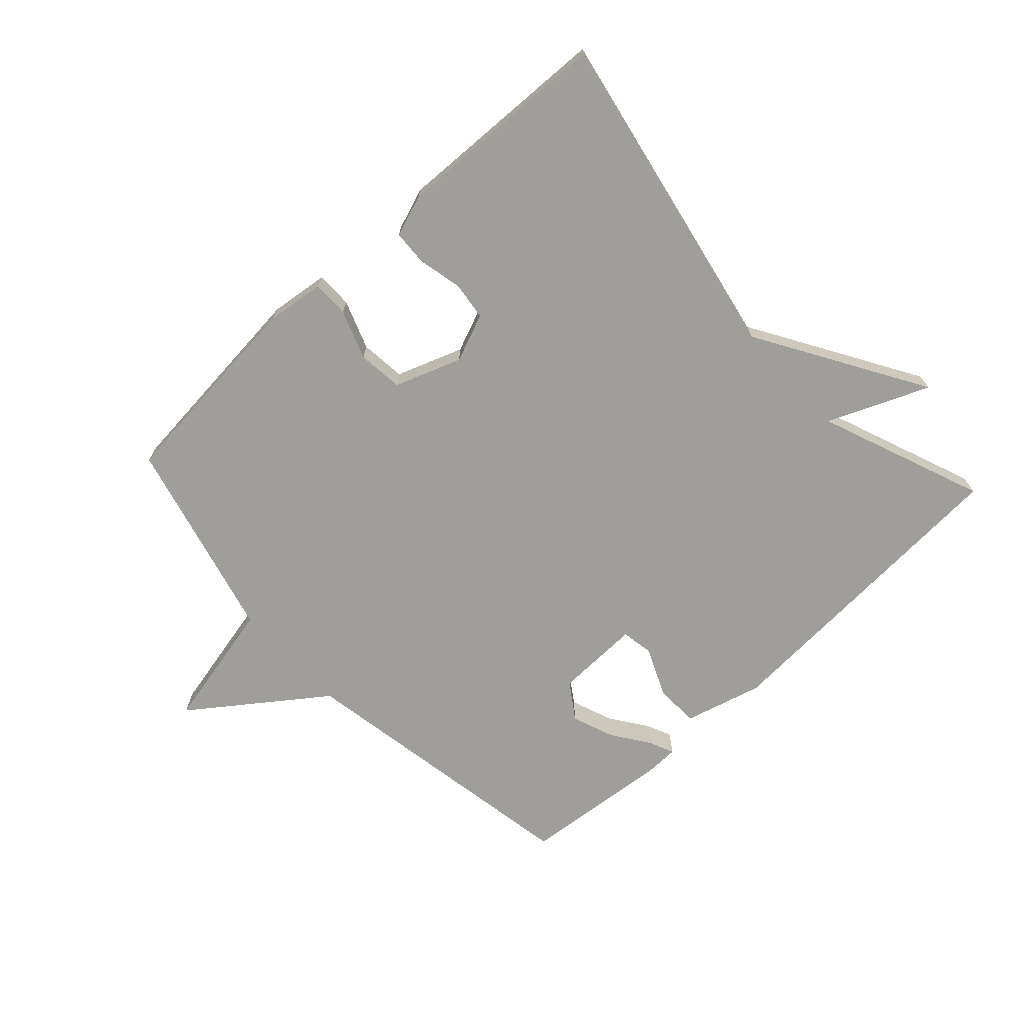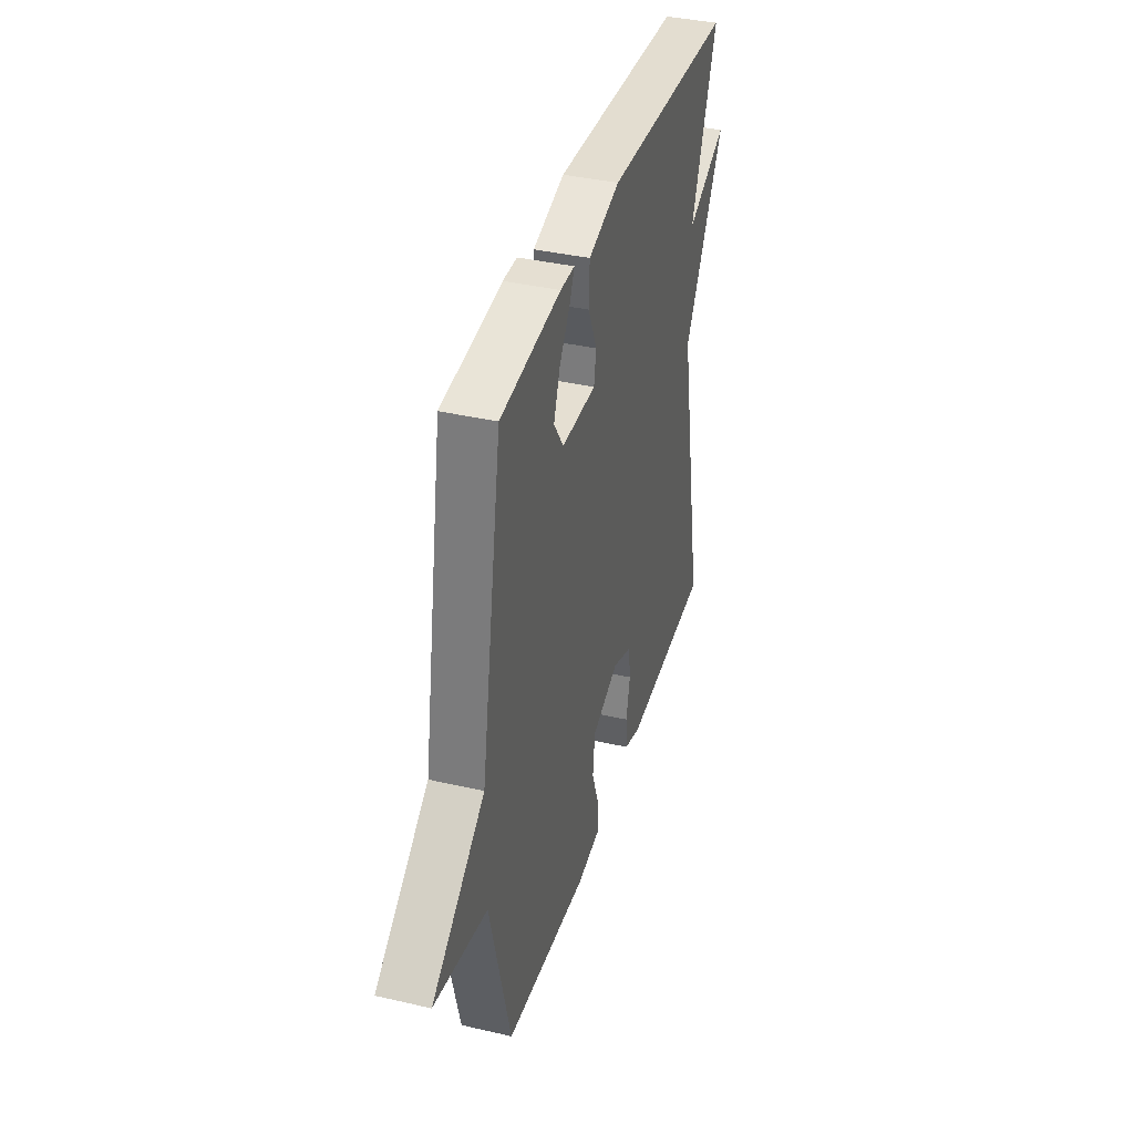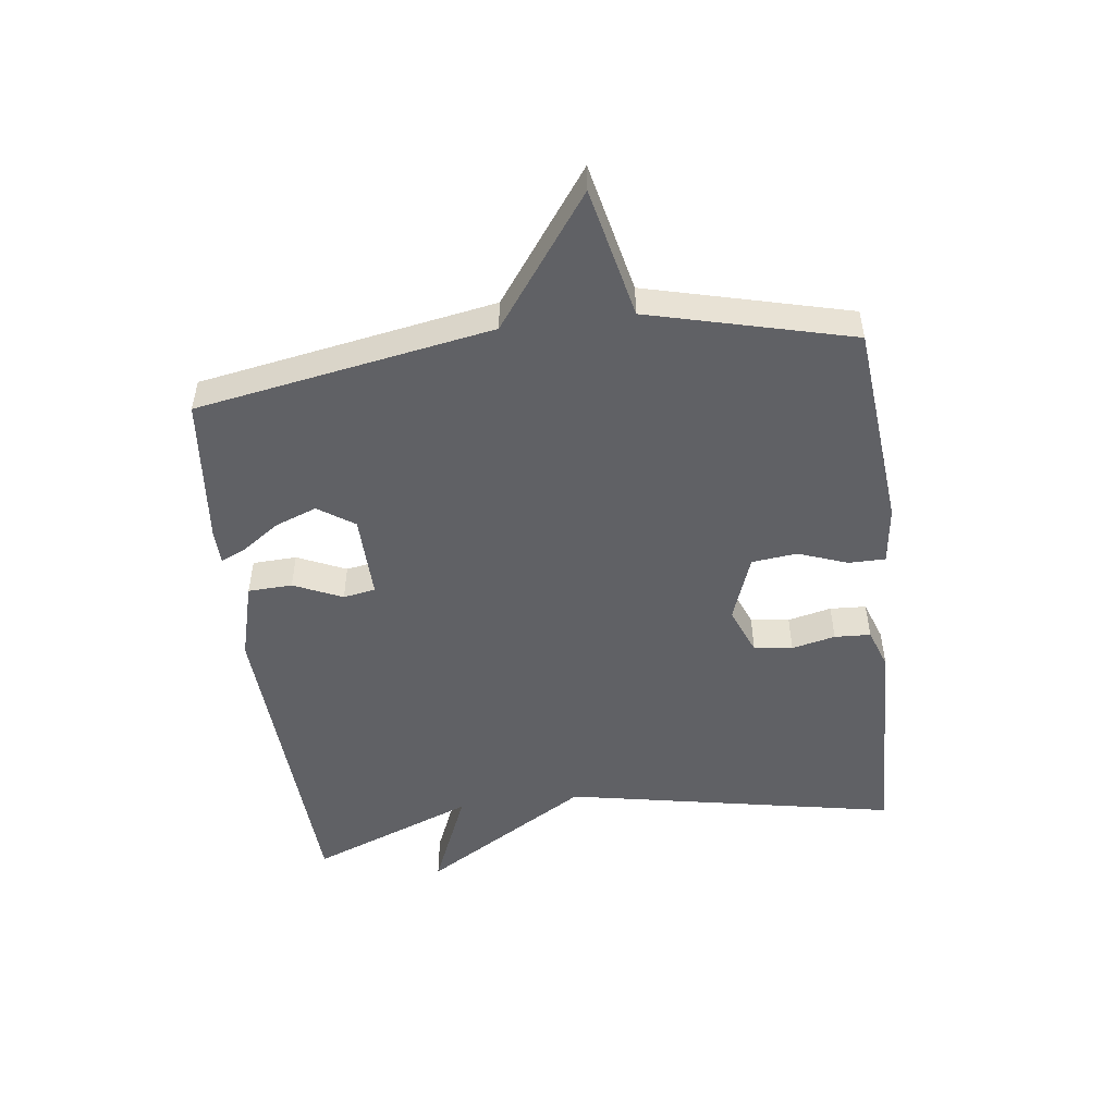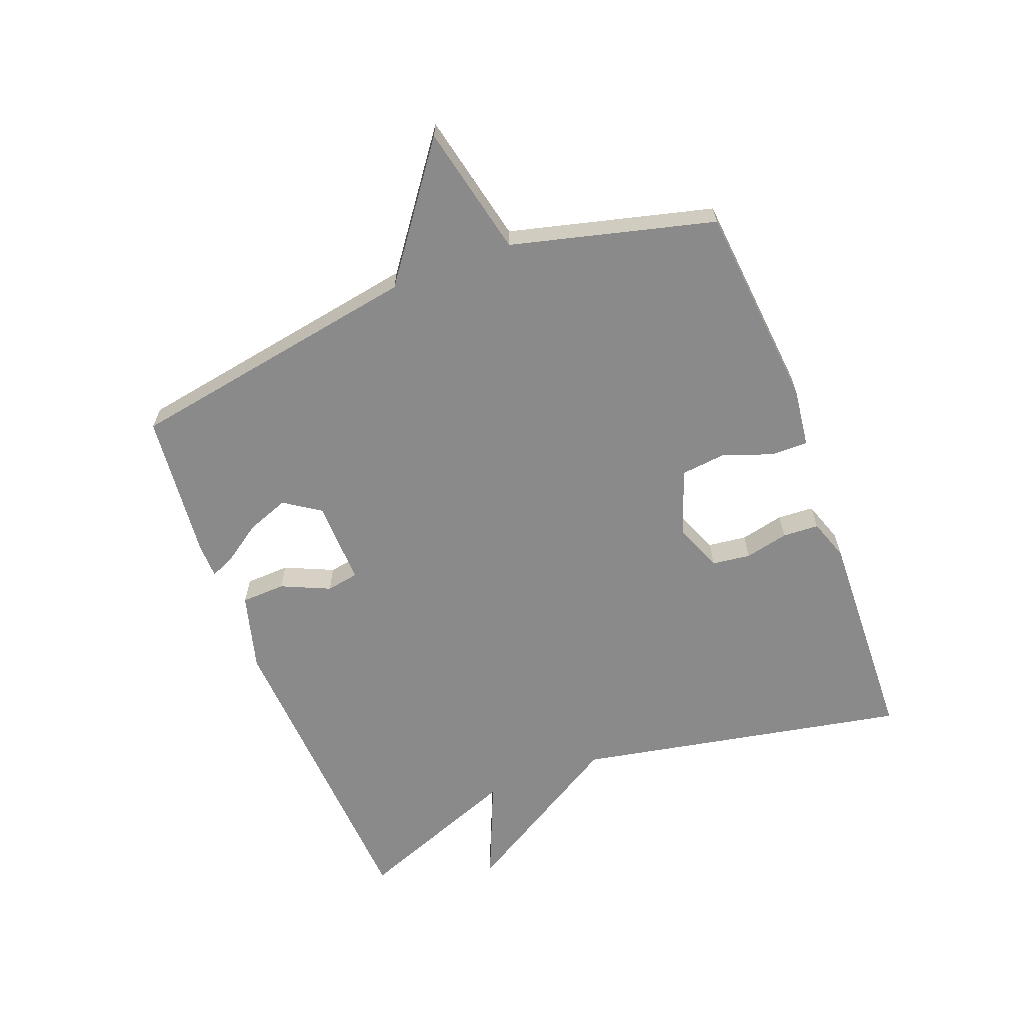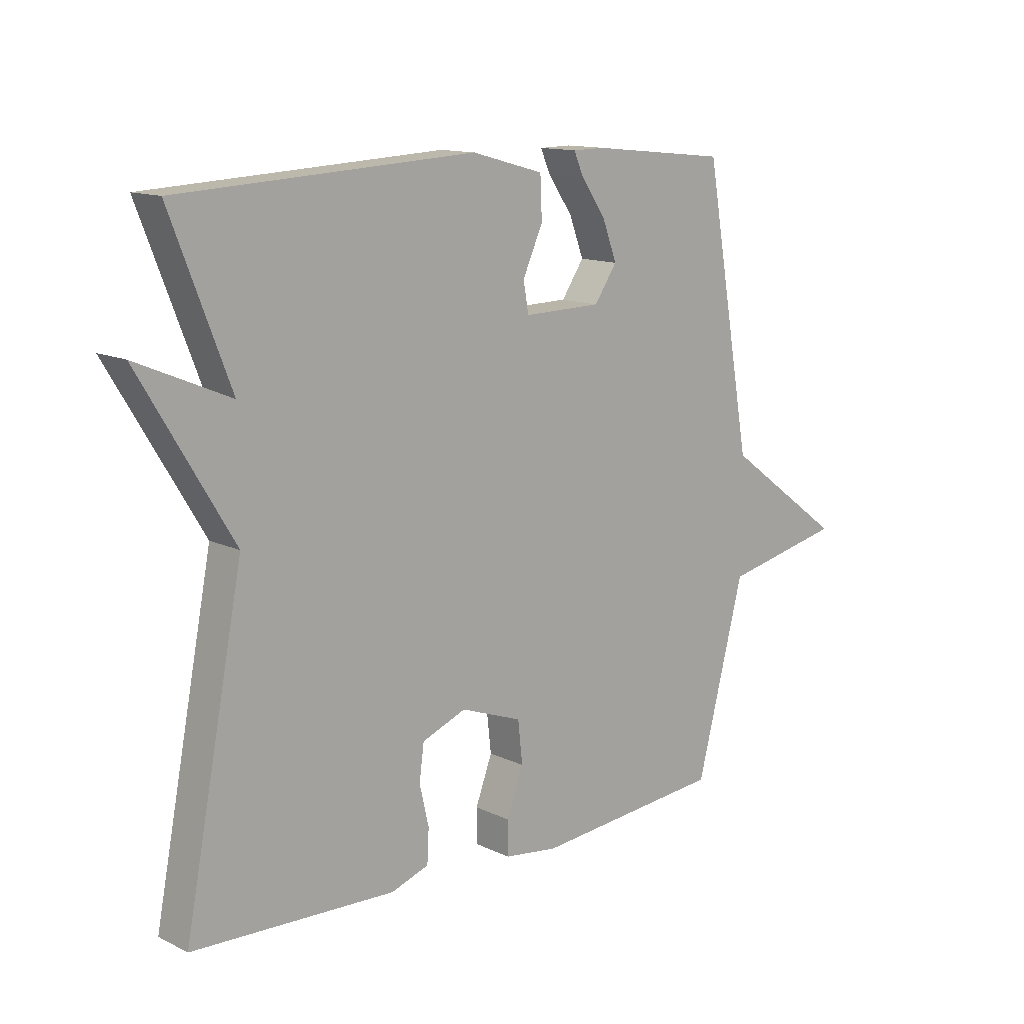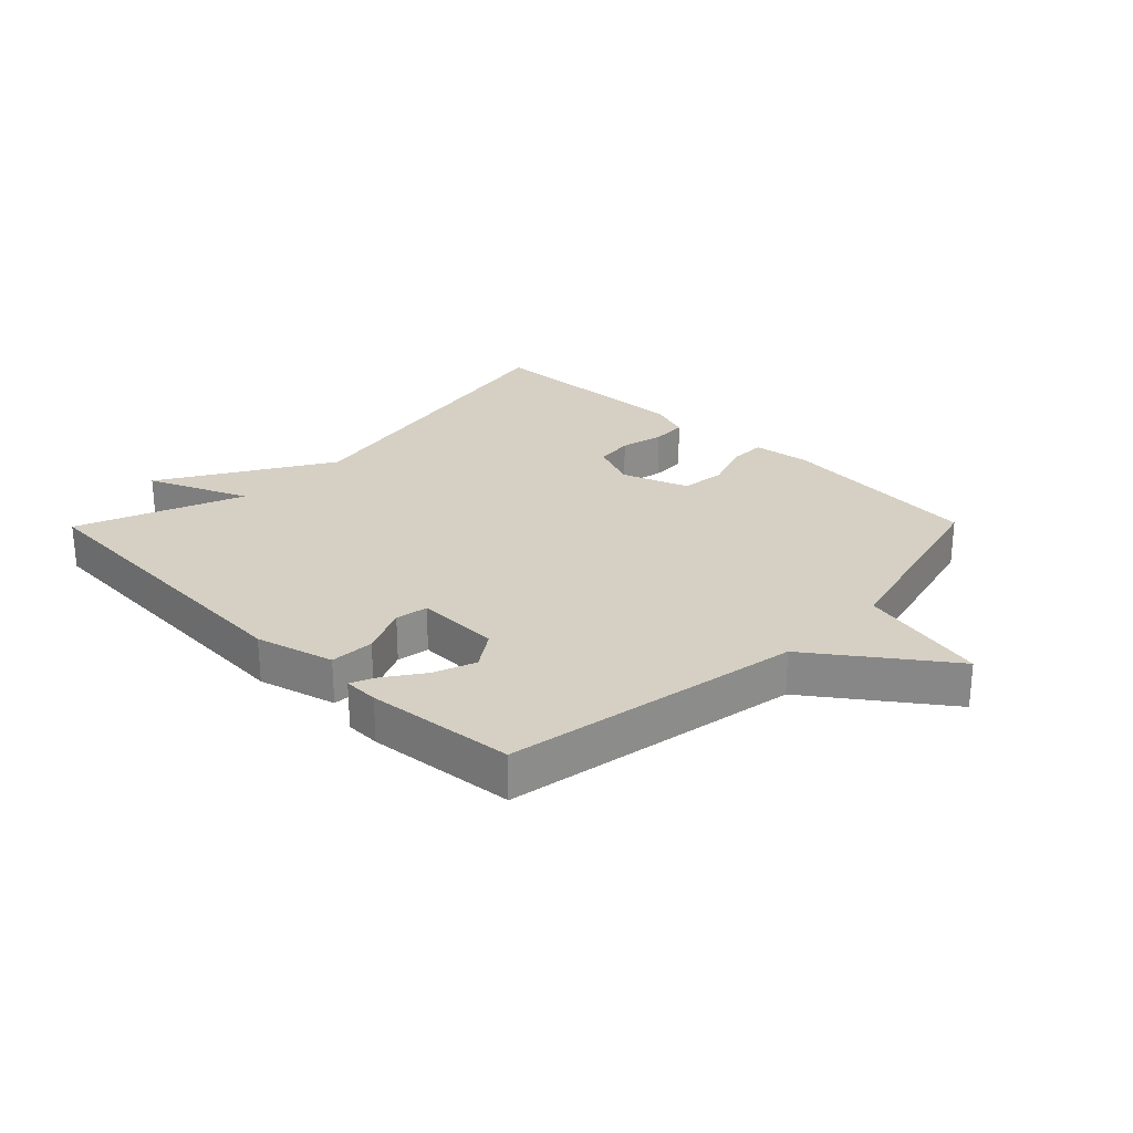
<metadata>
{"format":"obj","ext":"obj","renderer":"f3d","projection":"perspective","resolution":1024,"background":"white","views":[{"elev":-70.8,"azim":-137.3,"up":"+Y"},{"elev":38.4,"azim":106.3,"up":"+Z"},{"elev":-50.3,"azim":97.3,"up":"+Y"},{"elev":-63.6,"azim":111.0,"up":"+Y"},{"elev":13.0,"azim":-42.5,"up":"+Z"},{"elev":26.2,"azim":44.4,"up":"+Y"}]}
</metadata>
<code>
v 0.5 0.07 0.5
v 0.583 0.07 0.025
v 0.792 0.07 -0.129
v 0.583 0.07 -0.175
v 0.5 0.07 -0.5
v 0.17 0.07 -0.531
v 0.076 0.07 -0.519
v 0.076 0.07 -0.46
v 0.105 0.07 -0.381
v 0.097 0.07 -0.308
v -0.01 0.07 -0.269
v -0.087 0.07 -0.3
v -0.095 0.07 -0.362
v -0.079 0.07 -0.432
v -0.082 0.07 -0.49
v -0.148 0.07 -0.513
v -0.5 0.07 -0.5
v -0.397 0.07 0.034
v -0.559 0.07 0.303
v -0.397 0.07 0.234
v -0.5 0.07 0.5
v 0.014 0.07 0.529
v 0.139 0.07 0.495
v 0.142 0.07 0.424
v 0.107 0.07 0.346
v 0.116 0.07 0.294
v 0.252 0.07 0.297
v 0.291 0.07 0.355
v 0.266 0.07 0.422
v 0.223 0.07 0.484
v 0.206 0.07 0.523
v 0.262 0.07 0.524
v 0.5 0 0.5
v 0.583 0 0.025
v 0.792 0 -0.129
v 0.583 0 -0.175
v 0.5 0 -0.5
v 0.17 0 -0.531
v 0.076 0 -0.519
v 0.076 0 -0.46
v 0.105 0 -0.381
v 0.097 0 -0.308
v -0.01 0 -0.269
v -0.087 0 -0.3
v -0.095 0 -0.362
v -0.079 0 -0.432
v -0.082 0 -0.49
v -0.148 0 -0.513
v -0.5 0 -0.5
v -0.397 0 0.034
v -0.559 0 0.303
v -0.397 0 0.234
v -0.5 0 0.5
v 0.014 0 0.529
v 0.139 0 0.495
v 0.142 0 0.424
v 0.107 0 0.346
v 0.116 0 0.294
v 0.252 0 0.297
v 0.291 0 0.355
v 0.266 0 0.422
v 0.223 0 0.484
v 0.206 0 0.523
v 0.262 0 0.524
f 32 1 2
f 31 32 2
f 30 31 2
f 29 30 2
f 28 29 2
f 27 28 2
f 26 27 2
f 23 24 25
f 22 23 25
f 21 22 25
f 20 21 25
f 20 25 26
f 18 19 20
f 2 3 4
f 26 2 4
f 20 26 4
f 18 20 4
f 16 17 18
f 15 16 18
f 14 15 18
f 13 14 18
f 12 13 18
f 11 12 18
f 10 11 18 4
f 7 8 9
f 6 7 9
f 5 6 9
f 4 5 9
f 4 9 10
f 34 33 64
f 34 64 63
f 34 63 62
f 34 62 61
f 34 61 60
f 34 60 59
f 34 59 58
f 57 56 55
f 57 55 54
f 57 54 53
f 57 53 52
f 58 57 52
f 52 51 50
f 36 35 34
f 36 34 58
f 36 58 52
f 36 52 50
f 50 49 48
f 50 48 47
f 50 47 46
f 50 46 45
f 50 45 44
f 50 44 43
f 36 50 43 42
f 41 40 39
f 41 39 38
f 41 38 37
f 41 37 36
f 42 41 36
f 1 33 34 2
f 2 34 35 3
f 3 35 36 4
f 4 36 37 5
f 5 37 38 6
f 6 38 39 7
f 7 39 40 8
f 8 40 41 9
f 9 41 42 10
f 10 42 43 11
f 11 43 44 12
f 12 44 45 13
f 13 45 46 14
f 14 46 47 15
f 15 47 48 16
f 16 48 49 17
f 17 49 50 18
f 18 50 51 19
f 19 51 52 20
f 20 52 53 21
f 21 53 54 22
f 22 54 55 23
f 23 55 56 24
f 24 56 57 25
f 25 57 58 26
f 26 58 59 27
f 27 59 60 28
f 28 60 61 29
f 29 61 62 30
f 30 62 63 31
f 31 63 64 32
f 32 64 33 1

</code>
